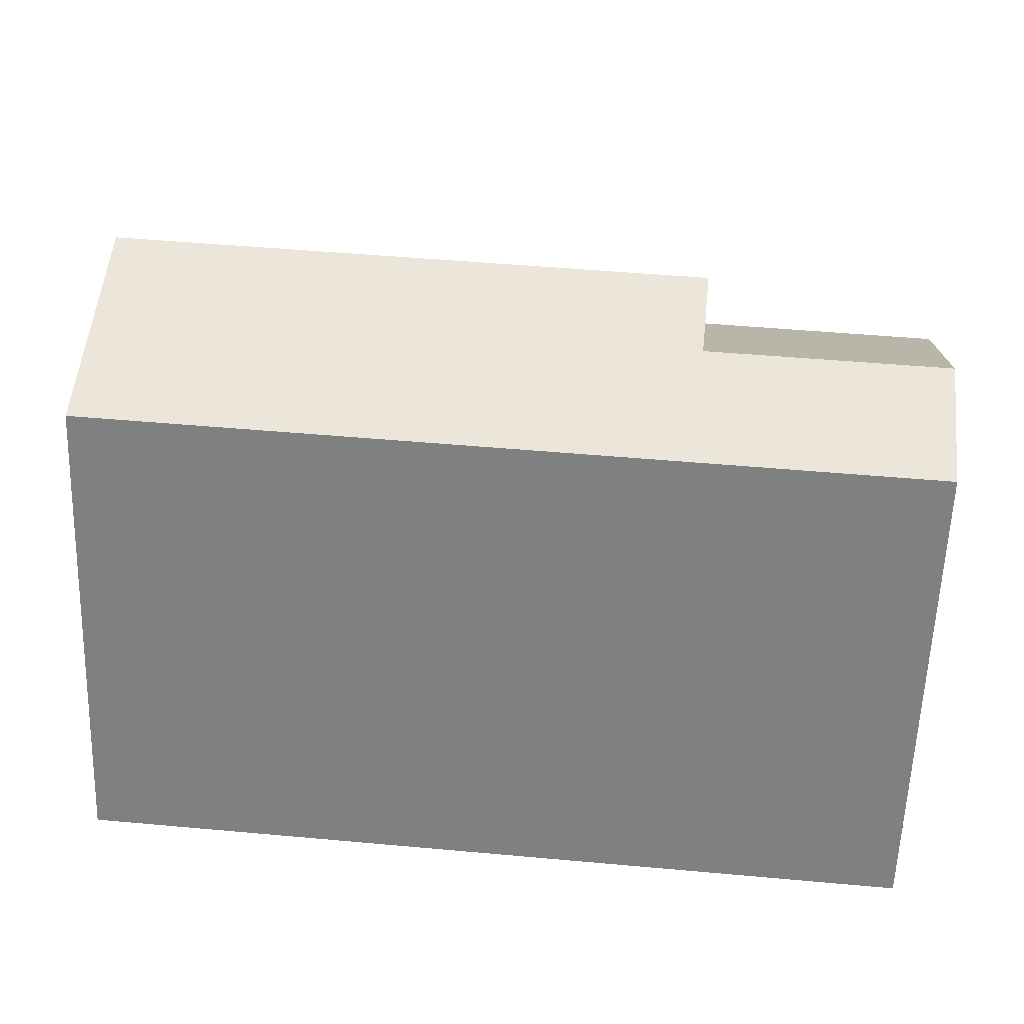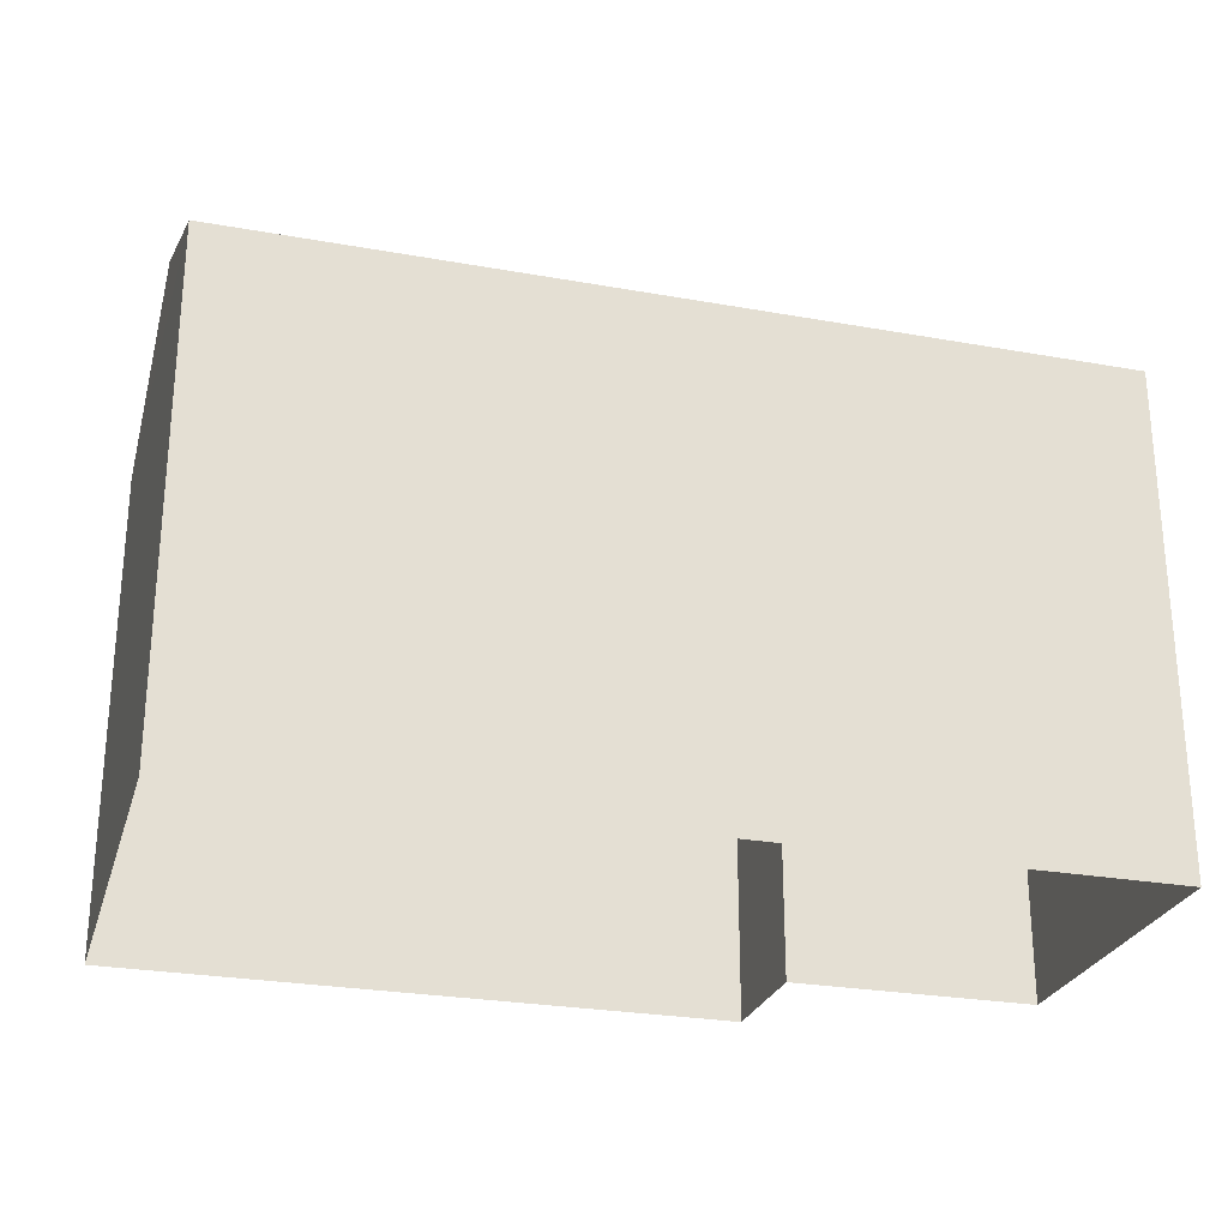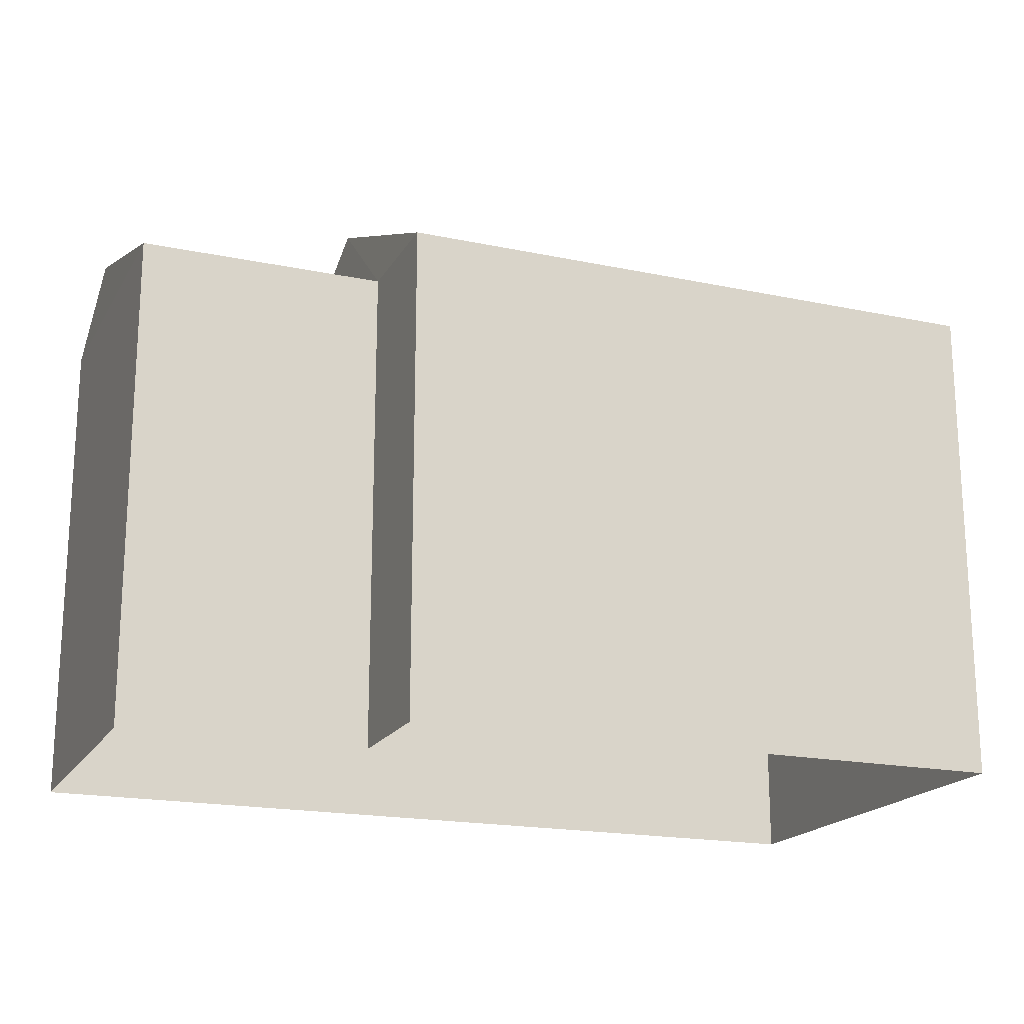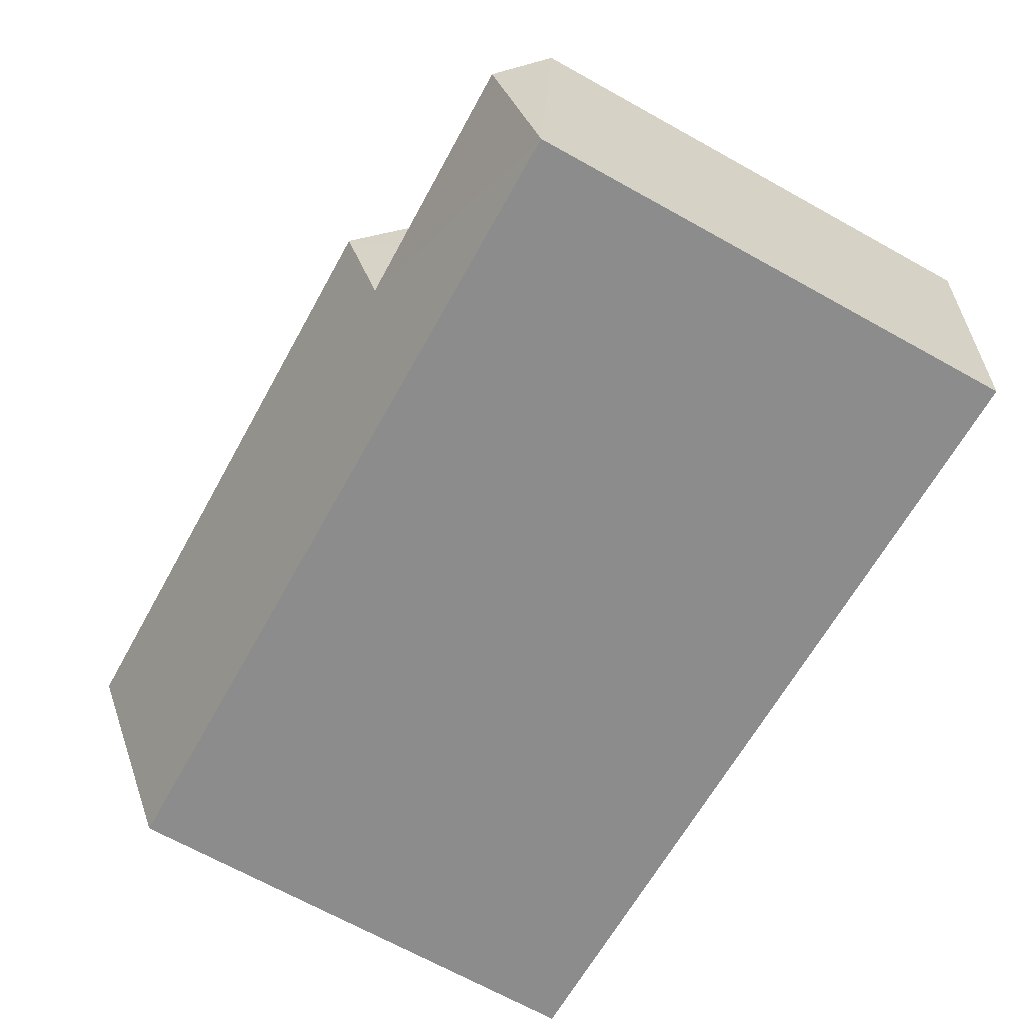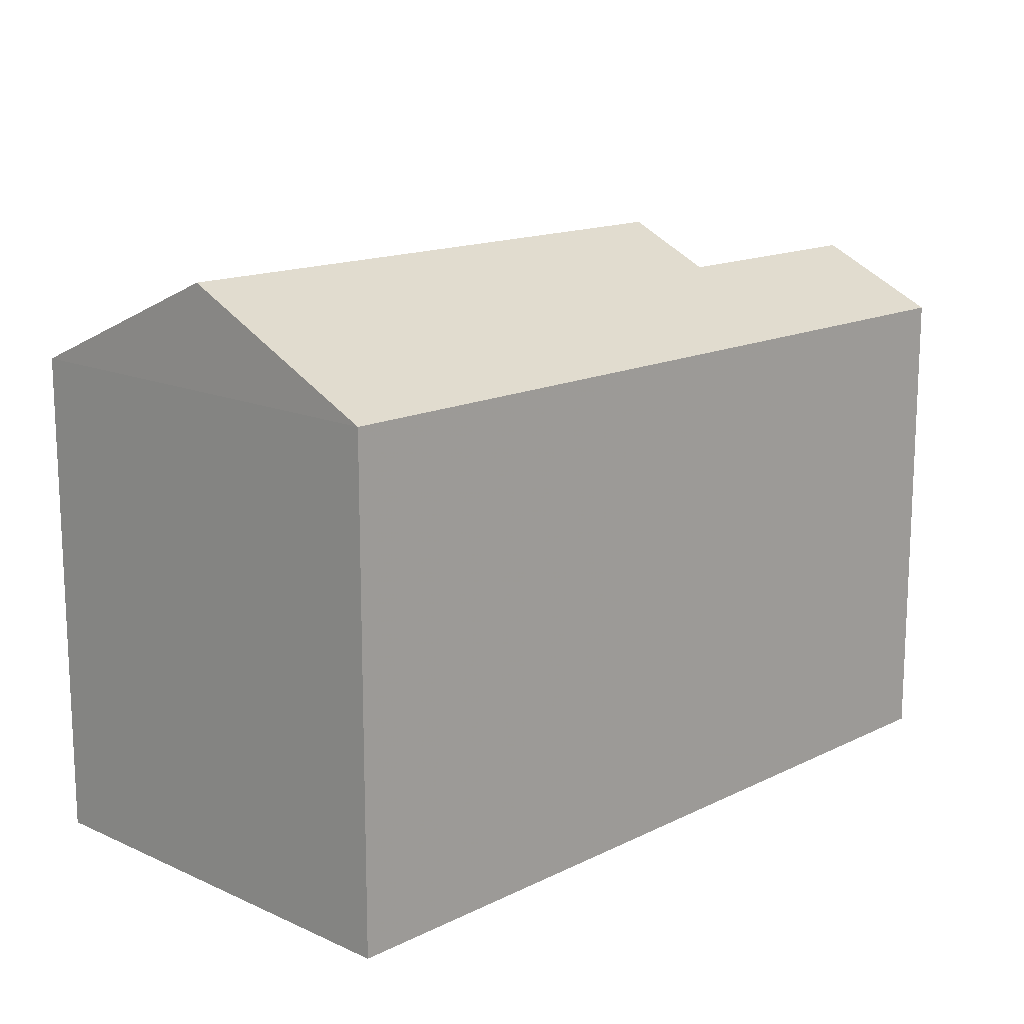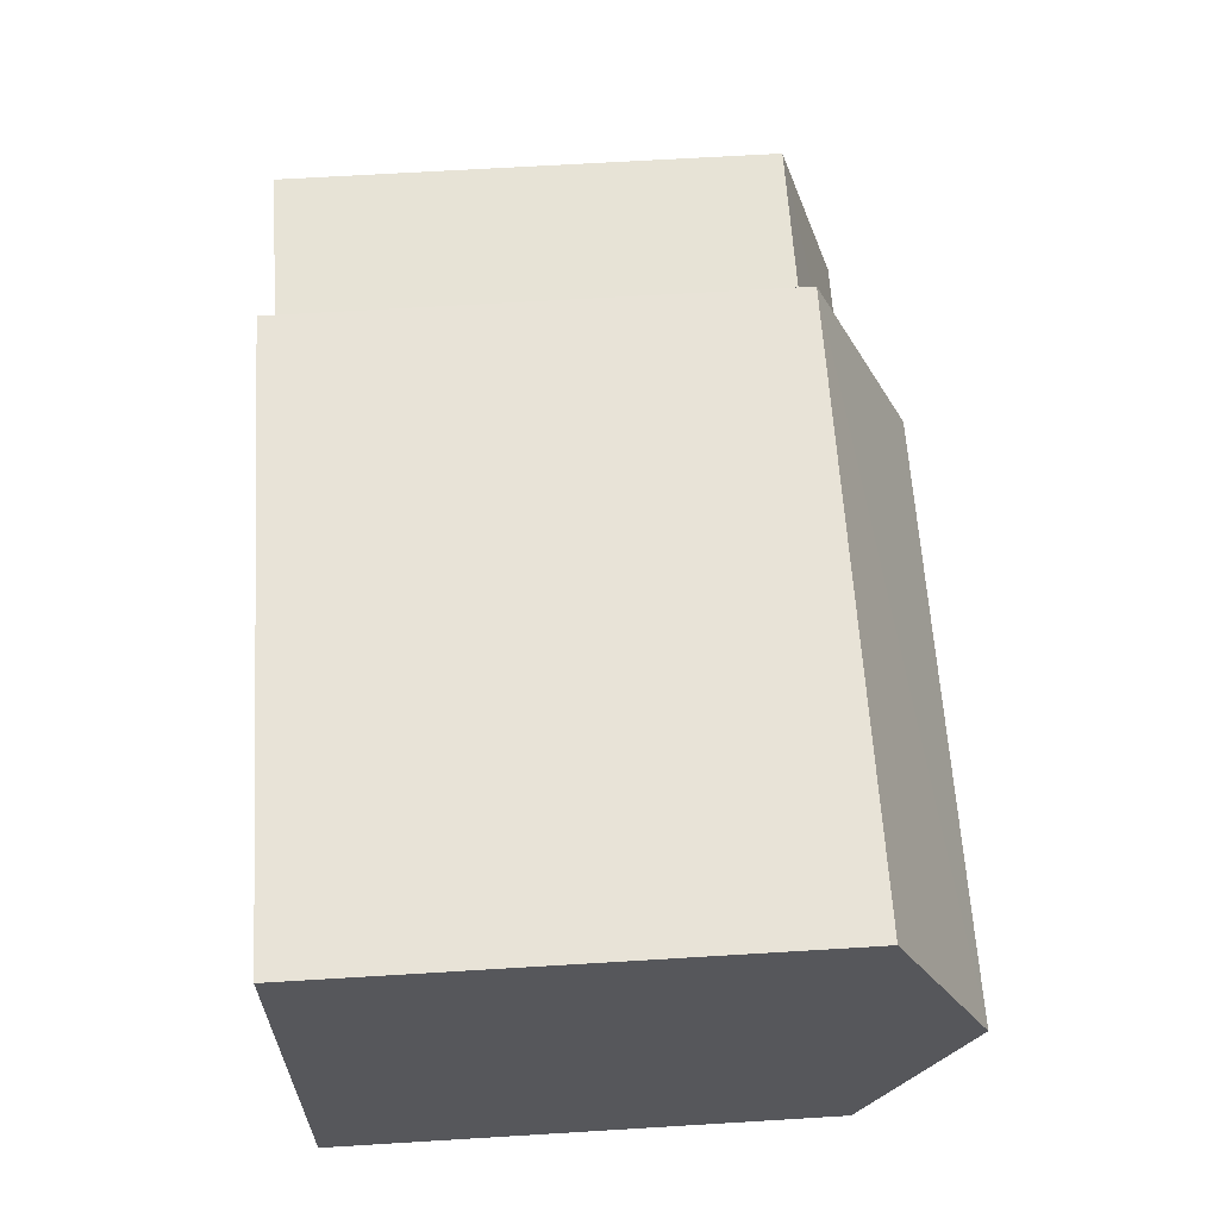
<metadata>
{"format":"obj","ext":"obj","renderer":"f3d","projection":"perspective","resolution":1024,"background":"white","views":[{"elev":-60.5,"azim":-2.0,"up":"+Y"},{"elev":-26.4,"azim":-21.1,"up":"+Z"},{"elev":-18.7,"azim":152.8,"up":"+Z"},{"elev":-69.3,"azim":61.1,"up":"+Y"},{"elev":14.8,"azim":-51.6,"up":"+Z"},{"elev":67.4,"azim":-93.6,"up":"+Y"}]}
</metadata>
<code>
v -3.732e+05 -1.042e+05 26.9
v -3.732e+05 -1.042e+05 26.9
v -3.733e+05 -1.042e+05 26.9
v -3.733e+05 -1.042e+05 26.9
v -3.732e+05 -1.042e+05 26.9
v -3.732e+05 -1.042e+05 26.9
v -3.732e+05 -1.042e+05 35.51
v -3.733e+05 -1.042e+05 35.51
v -3.732e+05 -1.042e+05 34.91
v -3.733e+05 -1.042e+05 34.06
v -3.732e+05 -1.042e+05 34.06
v -3.732e+05 -1.042e+05 34.91
v -3.732e+05 -1.042e+05 34.06
v -3.733e+05 -1.042e+05 34.06
v -3.732e+05 -1.042e+05 34.06
v -3.732e+05 -1.042e+05 34.06
f 1 2 3
f 3 2 4
f 4 2 5
f 2 6 5
f 7 8 9
f 8 10 9
f 9 11 12
f 9 10 11
f 8 13 14
f 8 7 13
f 9 12 15
f 16 9 15
f 5 6 11
f 11 15 12
f 11 6 15
f 5 11 10
f 4 5 10
f 3 4 14
f 14 10 8
f 14 4 10
f 14 1 3
f 14 13 1
f 16 2 13
f 9 16 7
f 2 1 13
f 7 16 13
f 2 15 6
f 2 16 15

</code>
